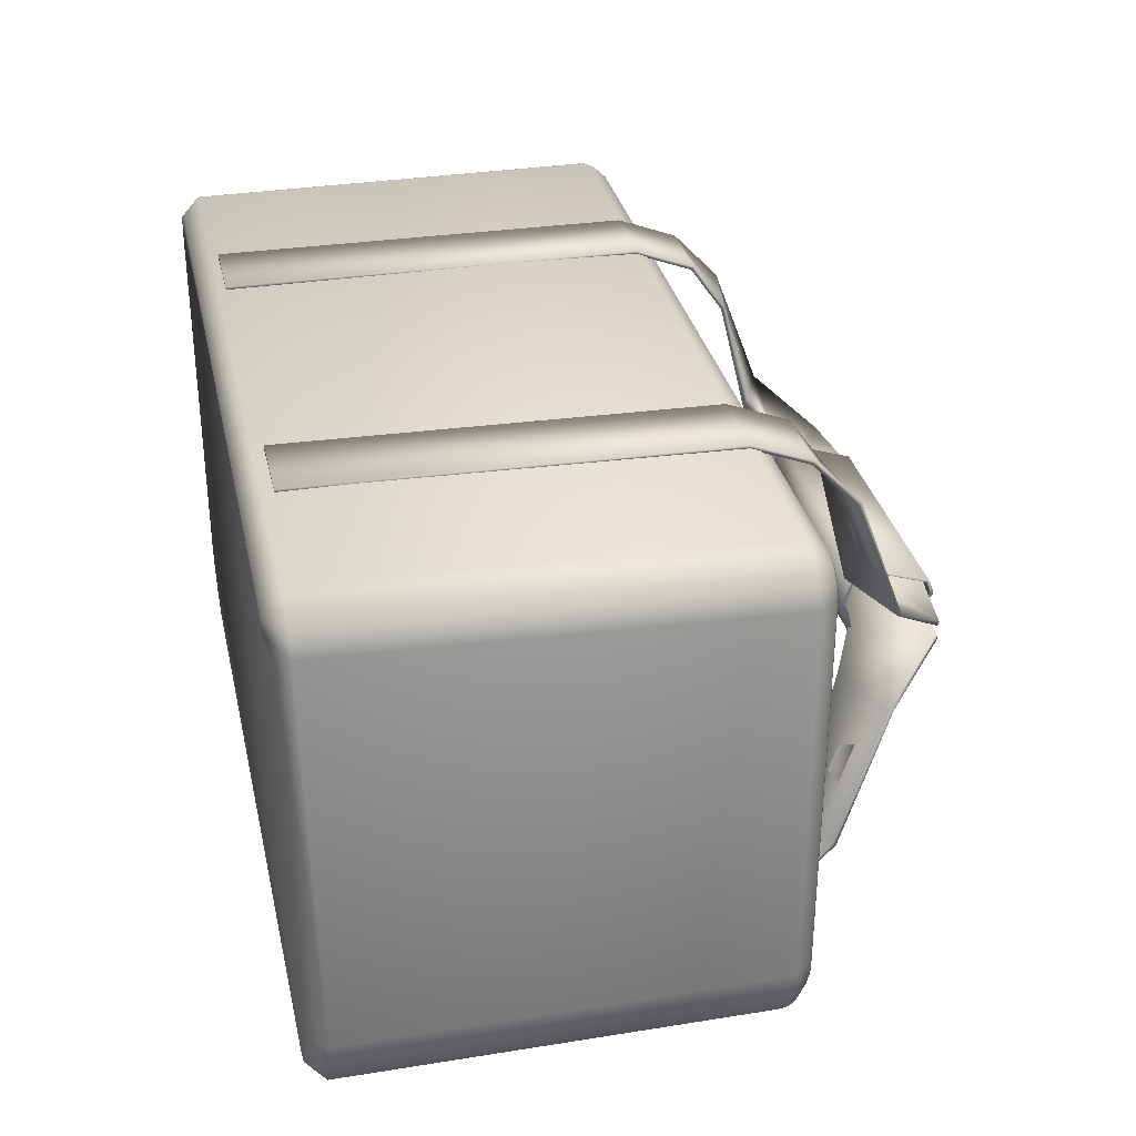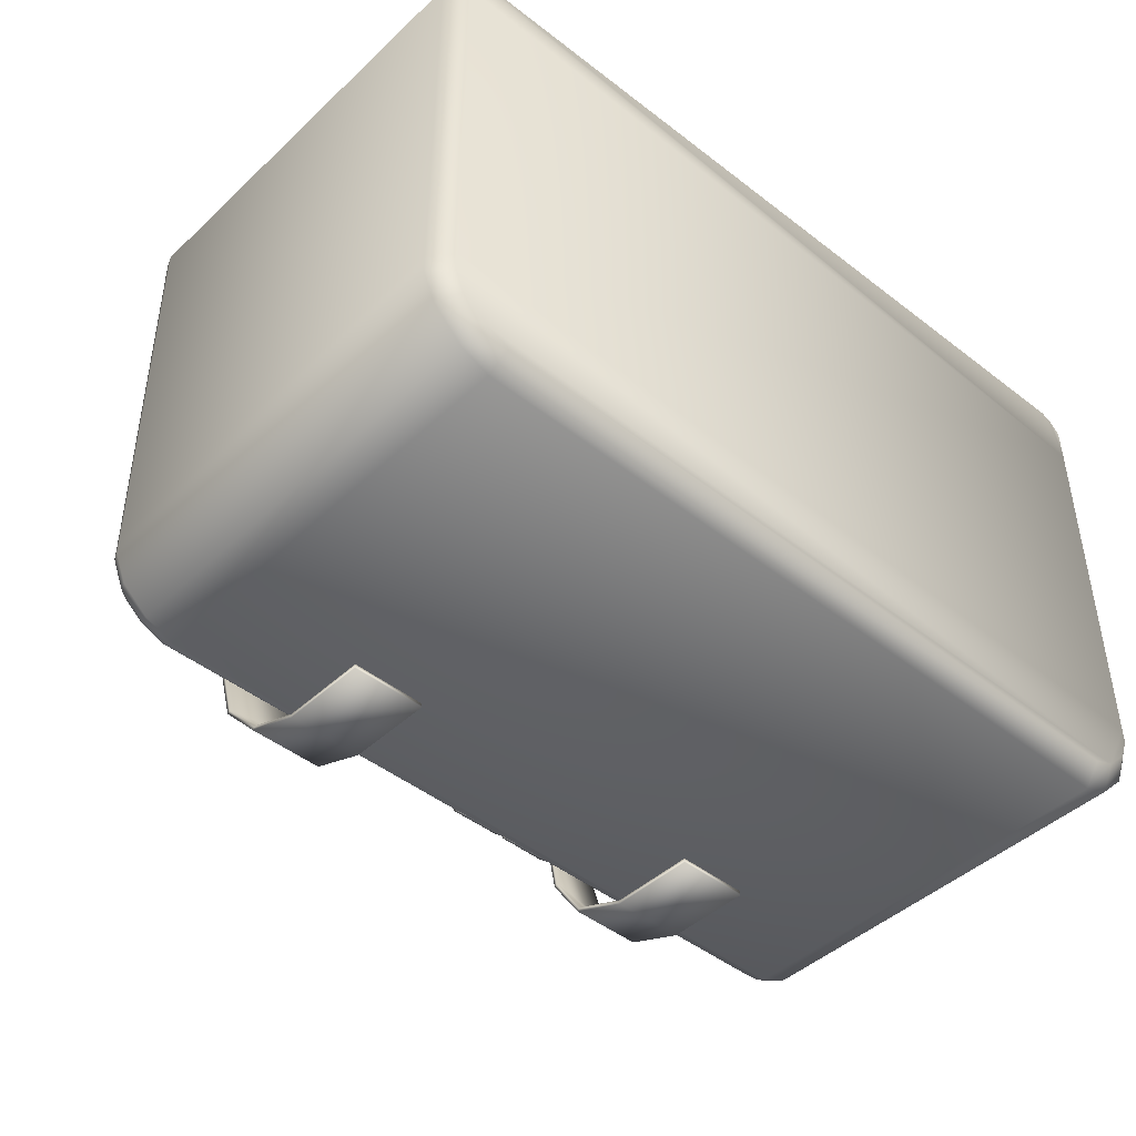
<metadata>
{"format":"obj","ext":"obj","renderer":"f3d","projection":"perspective","resolution":1024,"background":"white","views":[{"elev":32.4,"azim":-102.6,"up":"+Y"},{"elev":-44.7,"azim":137.2,"up":"+Y"}]}
</metadata>
<code>
v -0.1612 0.1043 0.002448
v -0.1612 -0.02635 0.002448
v 0.1395 -0.02635 0.002448
v 0.1395 0.1043 0.002448
v 0.1378 0.1084 0.002448
v 0.1338 0.1124 0.002448
v 0.1297 0.1141 0.002448
v -0.1486 0.1179 0
v -0.1527 0.1162 0
v -0.1567 0.1123 0
v 0.1325 0.1104 0.1671
v 0.1358 0.1071 0.1671
v 0.1372 0.1039 0.1671
v 0.1348 -0.02635 0.169
v -0.1583 -0.02635 0.1671
v -0.1589 0.1039 0.1671
v -0.1575 0.1071 0.1671
v -0.1542 0.1104 0.1671
v -0.151 0.1118 0.1671
v 0.1293 0.1118 0.1671
v 0.1311 0.1208 0.1574
v -0.1528 0.1208 0.1574
v -0.15 0.1247 0.006748
v 0.1311 0.1208 0.009196
v 0.1462 0.1057 0.1574
v 0.1462 0.1057 0.009196
v 0.1462 -0.02635 0.009196
v 0.1445 -0.02635 0.1593
v -0.1429 -0.06522 0.1574
v 0.1212 -0.06522 0.1574
v 0.1212 -0.06522 0.009196
v -0.1429 -0.06522 0.009196
v -0.1679 -0.04018 0.1574
v -0.1679 -0.04018 0.009196
v -0.1679 -0.03328 0.009196
v -0.1679 -0.03328 0.1574
v 0.1316 -0.06091 0.1574
v 0.1402 -0.05059 0.1593
v 0.1419 -0.05059 0.009196
v 0.1316 -0.06091 0.009196
v -0.1636 -0.05059 0.1574
v -0.1533 -0.06091 0.1574
v -0.1533 -0.06091 0.009196
v -0.1636 -0.05059 0.009196
v 0.1445 -0.04018 0.1593
v 0.1462 -0.04018 0.009196
v 0.1435 0.1123 0.1574
v 0.1377 0.1181 0.1574
v 0.1377 0.1181 0.009196
v 0.1435 0.1123 0.009196
v -0.1624 0.1161 0.006748
v -0.1566 0.1219 0.006748
v -0.1594 0.1181 0.1574
v -0.1652 0.1123 0.1574
v -0.1651 0.1095 0.006748
v -0.1679 0.1057 0.1574
v 0.1308 0.1195 0.1608
v 0.1299 0.115 0.1657
v -0.1516 0.115 0.1657
v -0.1525 0.1195 0.1608
v 0.1431 -0.02635 0.1626
v 0.1381 -0.02635 0.1676
v 0.1404 0.1045 0.1657
v 0.1449 0.1054 0.1608
v -0.1426 -0.06386 0.1607
v -0.1416 -0.05881 0.1658
v 0.1199 -0.05881 0.1658
v 0.1209 -0.06386 0.1607
v -0.1666 -0.03328 0.1607
v -0.1615 -0.03328 0.1658
v -0.1615 -0.03891 0.1658
v -0.1666 -0.03991 0.1607
v -0.1497 -0.05548 0.1658
v -0.1525 -0.05975 0.1607
v -0.1624 -0.04982 0.1607
v -0.1582 -0.04696 0.1658
v 0.1347 -0.04696 0.1676
v 0.139 -0.04982 0.1626
v 0.1308 -0.05975 0.1607
v 0.128 -0.05548 0.1658
v 0.1381 -0.03891 0.1676
v 0.1431 -0.03991 0.1626
v -0.1603 0.109 0.1657
v -0.1641 0.1115 0.1608
v -0.1586 0.117 0.1608
v -0.1561 0.1132 0.1657
v 0.1344 0.1132 0.1657
v 0.1369 0.117 0.1608
v 0.1424 0.1115 0.1608
v 0.1386 0.109 0.1657
v -0.1621 0.1045 0.1657
v -0.1666 0.1054 0.1608
v -0.1409 -0.05552 0.1671
v 0.1193 -0.05552 0.1671
v -0.1582 -0.03328 0.1671
v -0.1582 -0.03825 0.1671
v -0.1478 -0.05269 0.1671
v -0.1554 -0.0451 0.1671
v 0.1319 -0.0451 0.169
v 0.1261 -0.05269 0.1671
v 0.1348 -0.03825 0.169
v -0.1679 -0.02635 0.009196
v 0.1198 -0.05847 0.002448
v -0.1415 -0.05847 0.002448
v 0.1462 -0.03328 0.009196
v 0.1395 -0.03328 0.002448
v 0.1395 -0.03884 0.002448
v -0.1579 -0.04677 0.002448
v -0.1495 -0.05519 0.002448
v 0.1278 -0.05519 0.002448
v 0.1362 -0.04677 0.002448
v -0.1612 -0.03884 0.002448
v -0.1612 -0.03328 0.002448
v 0.1348 -0.03328 0.169
v 0.1445 -0.03328 0.1593
v -0.1679 -0.02635 0.1574
v 0.1381 -0.03328 0.1676
v 0.1431 -0.03328 0.1626
v -0.1666 -0.02635 0.1607
v -0.1616 -0.02635 0.1658
v 0.06708 0.04714 0.1738
v 0.04329 0.04714 0.1746
v 0.04329 0.04714 0.1707
v 0.06708 0.04714 0.1699
v 0.04329 0.01557 0.1657
v 0.04329 0.01557 0.1696
v 0.06708 0.01704 0.1702
v 0.06708 0.01704 0.1664
v -0.1057 0.05 0.165
v -0.1057 0.05 0.1689
v -0.1057 0.01843 0.1721
v -0.1057 0.01843 0.1682
v -0.08847 0.04768 0.1695
v -0.08847 0.01611 0.1721
v 0.02692 0.04714 0.1728
v 0.02692 0.04714 0.1689
v 0.02692 0.01557 0.1682
v 0.02692 0.01557 0.1721
v -0.08847 0.04768 0.1656
v -0.08847 0.01611 0.1682
v 0.03013 0.04598 0.2098
v -0.05902 0.04598 0.2098
v -0.05902 0.03162 0.2056
v 0.03013 0.03162 0.2056
v 0.03013 0.02756 0.2363
v 0.03013 0.01748 0.2098
v -0.05902 0.01748 0.2098
v -0.05902 0.02756 0.2363
v -0.05902 0.03162 0.2388
v 0.03013 0.03162 0.2388
v 0.03013 0.03672 0.237
v -0.05902 0.03672 0.237
v -0.09792 -0.06785 0.1255
v -0.09792 -0.06625 0.1255
v -0.09792 -0.06625 0.1575
v -0.09792 -0.06785 0.1575
v -0.07069 -0.06785 0.1255
v -0.07069 -0.06785 0.1575
v -0.07069 -0.06625 0.1575
v -0.07069 -0.06625 0.1255
v -0.09792 -0.05832 0.1779
v -0.09792 -0.05954 0.1789
v -0.07069 -0.05954 0.1789
v -0.07069 -0.05832 0.1779
v -0.09792 -0.04127 0.1939
v -0.09792 -0.04194 0.1954
v -0.07069 -0.04194 0.1912
v -0.07069 -0.04127 0.1897
v -0.09792 0.01238 0.2106
v -0.09792 0.01252 0.2122
v -0.07253 0.006622 0.2023
v -0.07253 0.01238 0.2007
v -0.08149 0.02859 0.2325
v -0.08162 0.03007 0.2319
v -0.05768 0.02015 0.2094
v -0.0578 0.02163 0.2088
v -0.05218 0.02859 0.2361
v -0.05231 0.03007 0.2355
v -0.04068 0.02015 0.2129
v -0.0408 0.02163 0.2123
v -0.01094 0.02859 0.2361
v -0.01107 0.03007 0.2355
v -0.01158 0.02015 0.2129
v -0.0117 0.02163 0.2123
v 0.07396 -0.06785 0.1255
v 0.07396 -0.06785 0.1575
v 0.07396 -0.06625 0.1575
v 0.07396 -0.06625 0.1255
v 0.04672 -0.06785 0.1255
v 0.04672 -0.06625 0.1255
v 0.04672 -0.06625 0.1575
v 0.04672 -0.06785 0.1575
v 0.07396 -0.05954 0.1789
v 0.07396 -0.05832 0.1779
v 0.04672 -0.05954 0.1789
v 0.04672 -0.05832 0.1779
v 0.07396 -0.04194 0.1954
v 0.07396 -0.04127 0.1939
v 0.04672 -0.04194 0.1912
v 0.04672 -0.04127 0.1897
v 0.07396 0.01252 0.2122
v 0.07396 0.01238 0.2106
v 0.04856 0.006622 0.2023
v 0.04856 0.01238 0.2007
v 0.05752 0.02859 0.2325
v 0.05765 0.03007 0.2319
v 0.03371 0.02015 0.2094
v 0.03384 0.02163 0.2088
v 0.02822 0.02859 0.2361
v 0.02834 0.03007 0.2355
v 0.01671 0.02015 0.2129
v 0.01684 0.02163 0.2123
v -0.01302 0.02859 0.2361
v -0.01289 0.03007 0.2355
v -0.01239 0.02015 0.2129
v -0.01226 0.02163 0.2123
v -0.09792 0.1249 0.01098
v -0.09792 0.122 0.1575
v -0.09792 0.1203 0.1575
v -0.09792 0.1233 0.01098
v -0.07069 0.1249 0.01098
v -0.07069 0.1233 0.01098
v -0.07069 0.1203 0.1575
v -0.07069 0.122 0.1575
v -0.09792 0.1136 0.1789
v -0.09792 0.1124 0.1779
v -0.07069 0.1136 0.1789
v -0.07069 0.1124 0.1779
v -0.09792 0.09604 0.1954
v -0.09792 0.09536 0.1939
v -0.07069 0.09604 0.1912
v -0.07069 0.09536 0.1897
v -0.09792 0.05114 0.2122
v -0.09792 0.05128 0.2106
v -0.07253 0.05704 0.2023
v -0.07253 0.05128 0.2007
v -0.08149 0.03507 0.2325
v -0.08162 0.03359 0.2319
v -0.05768 0.04352 0.2094
v -0.0578 0.04204 0.2088
v -0.05218 0.03507 0.2361
v -0.05231 0.03359 0.2377
v -0.04068 0.04352 0.2129
v -0.0408 0.04204 0.2123
v -0.01094 0.03507 0.2361
v -0.01107 0.03359 0.2377
v -0.01158 0.04352 0.2129
v -0.0117 0.04204 0.2123
v 0.07396 0.1231 0.01098
v 0.07396 0.1215 0.01098
v 0.07396 0.1203 0.1575
v 0.07396 0.122 0.1575
v 0.04672 0.1231 0.01098
v 0.04672 0.122 0.1575
v 0.04672 0.1203 0.1575
v 0.04672 0.1215 0.01098
v 0.07396 0.1124 0.1779
v 0.07396 0.1136 0.1789
v 0.04672 0.1136 0.1789
v 0.04672 0.1124 0.1779
v 0.07396 0.09536 0.1939
v 0.07396 0.09604 0.1954
v 0.04672 0.09604 0.1912
v 0.04672 0.09536 0.1897
v 0.07396 0.05128 0.2106
v 0.07396 0.05114 0.2122
v 0.04856 0.05704 0.2023
v 0.04856 0.05128 0.2007
v 0.05752 0.03507 0.2325
v 0.05765 0.03359 0.2319
v 0.03371 0.04352 0.2094
v 0.03384 0.04204 0.2088
v 0.02822 0.03507 0.2361
v 0.02834 0.03359 0.2377
v 0.01671 0.04352 0.2129
v 0.01684 0.04204 0.2123
v -0.01302 0.03507 0.2361
v -0.01289 0.03359 0.2377
v -0.01239 0.04352 0.2129
v -0.01226 0.04204 0.2123
v -0.05902 0.03637 0.236
v -0.05902 0.04497 0.2107
v -0.05902 0.03164 0.2377
v -0.05902 0.01851 0.2107
v -0.05902 0.02787 0.2353
v -0.05902 0.03164 0.2069
v 0.03013 0.03164 0.2069
v 0.03013 0.04497 0.2107
v 0.03013 0.02787 0.2353
v 0.03013 0.01851 0.2107
v 0.03013 0.03164 0.2377
v 0.03013 0.03637 0.236
v -0.05903 0.03164 0.2069
v -0.05903 0.04497 0.2107
v -0.05903 0.02787 0.2353
v -0.05903 0.01851 0.2107
v -0.05903 0.03164 0.2377
v -0.05903 0.03637 0.236
v -0.1282 -0.02666 0.167
v -0.1282 -0.03265 0.167
v -0.1272 -0.03126 0.167
v -0.1272 -0.02804 0.167
v -0.1272 -0.03126 0.1683
v -0.1282 -0.03265 0.1683
v -0.1282 -0.02666 0.1683
v -0.1272 -0.02804 0.1683
v -0.1461 -0.03185 0.1683
v -0.1461 -0.03185 0.167
v -0.1461 -0.02746 0.167
v -0.1461 -0.02746 0.1683
v -0.1446 -0.03301 0.1683
v -0.1446 -0.03301 0.167
v -0.1329 -0.0273 0.167
v -0.1329 -0.03201 0.167
v -0.1329 -0.03201 0.1683
v -0.1329 -0.0273 0.1683
v -0.139 -0.02666 0.167
v -0.139 -0.03265 0.167
v -0.139 -0.03265 0.1683
v -0.139 -0.02666 0.1683
v -0.1446 -0.0263 0.167
v -0.1446 -0.0263 0.1683
v -0.01835 -0.05883 0.1648
v -0.01938 -0.05972 0.1638
v -0.01938 -0.06179 0.1613
v -0.01835 -0.06267 0.1603
v -0.01938 -0.06275 0.1621
v -0.01938 -0.06068 0.1646
v -0.01835 -0.05979 0.1657
v -0.01835 -0.06364 0.1611
v -0.000465 -0.06313 0.1617
v -0.000465 -0.06031 0.165
v -0.000465 -0.05934 0.1642
v -0.000465 -0.06216 0.1609
v -0.001987 -0.06291 0.16
v -0.001987 -0.06387 0.1608
v -0.01372 -0.06226 0.1608
v -0.01372 -0.05924 0.1644
v -0.01372 -0.06021 0.1652
v -0.01372 -0.06323 0.1616
v -0.007549 -0.06267 0.1603
v -0.007549 -0.05883 0.1648
v -0.007549 -0.05979 0.1657
v -0.007549 -0.06364 0.1611
v -0.001987 -0.0586 0.1651
v -0.001987 -0.05956 0.1659
v -0.02291 -0.05883 0.1648
v -0.02291 -0.06267 0.1603
v -0.02188 -0.06179 0.1613
v -0.02188 -0.05972 0.1638
v -0.02188 -0.06275 0.1621
v -0.02291 -0.06364 0.1611
v -0.02291 -0.05979 0.1657
v -0.02188 -0.06068 0.1646
v -0.04079 -0.06313 0.1617
v -0.04079 -0.06216 0.1609
v -0.04079 -0.05934 0.1642
v -0.04079 -0.06031 0.165
v -0.03927 -0.06387 0.1608
v -0.03927 -0.06291 0.16
v -0.02754 -0.05924 0.1644
v -0.02754 -0.06226 0.1608
v -0.02754 -0.06323 0.1616
v -0.02754 -0.06021 0.1652
v -0.03371 -0.05883 0.1648
v -0.03371 -0.06267 0.1603
v -0.03371 -0.06364 0.1611
v -0.03371 -0.05979 0.1657
v -0.03927 -0.0586 0.1651
v -0.03927 -0.05956 0.1659
f 2 1 3
f 3 1 4
f 4 1 5
f 5 1 6
f 6 1 7
f 7 1 8
f 8 1 9
f 9 1 10
f 12 11 13
f 13 11 14
f 14 11 15
f 15 11 16
f 16 11 17
f 17 11 18
f 18 11 19
f 19 11 20
f 22 21 23
f 23 21 24
f 26 25 27
f 27 25 28
f 30 29 31
f 31 29 32
f 34 33 35
f 35 33 36
f 38 37 39
f 39 37 40
f 42 41 43
f 43 41 44
f 45 38 46
f 46 38 39
f 29 42 32
f 32 42 43
f 37 30 40
f 40 30 31
f 41 33 44
f 44 33 34
f 48 47 49
f 49 47 50
f 52 51 53
f 53 51 54
f 21 48 24
f 24 48 49
f 23 52 22
f 22 52 53
f 47 25 50
f 50 25 26
f 51 55 54
f 54 55 56
f 58 57 59
f 59 57 60
f 62 61 63
f 63 61 64
f 66 65 67
f 67 65 68
f 70 69 71
f 71 69 72
f 74 73 75
f 75 73 76
f 78 77 79
f 79 77 80
f 75 76 72
f 72 76 71
f 79 80 68
f 68 80 67
f 65 66 74
f 74 66 73
f 82 81 78
f 78 81 77
f 84 83 85
f 85 83 86
f 88 87 89
f 89 87 90
f 85 86 60
f 60 86 59
f 89 90 64
f 64 90 63
f 92 91 84
f 84 91 83
f 57 58 88
f 88 58 87
f 20 58 19
f 19 58 59
f 14 62 13
f 13 62 63
f 93 66 94
f 94 66 67
f 95 70 96
f 96 70 71
f 42 74 41
f 41 74 75
f 38 78 37
f 37 78 79
f 41 75 33
f 33 75 72
f 37 79 30
f 30 79 68
f 29 65 42
f 42 65 74
f 45 82 38
f 38 82 78
f 54 84 53
f 53 84 85
f 48 88 47
f 47 88 89
f 53 85 22
f 22 85 60
f 47 89 25
f 25 89 64
f 56 92 54
f 54 92 84
f 21 57 48
f 48 57 88
f 57 21 60
f 60 21 22
f 64 61 25
f 25 61 28
f 65 29 68
f 68 29 30
f 69 36 72
f 72 36 33
f 73 97 76
f 76 97 98
f 77 99 80
f 80 99 100
f 76 98 71
f 71 98 96
f 80 100 67
f 67 100 94
f 66 93 73
f 73 93 97
f 81 101 77
f 77 101 99
f 83 17 86
f 86 17 18
f 87 11 90
f 90 11 12
f 86 18 59
f 59 18 19
f 90 12 63
f 63 12 13
f 91 16 83
f 83 16 17
f 58 20 87
f 87 20 11
f 2 102 1
f 1 102 55
f 103 31 104
f 104 31 32
f 106 105 107
f 107 105 46
f 8 23 7
f 7 23 24
f 44 108 43
f 43 108 109
f 40 110 39
f 39 110 111
f 34 112 44
f 44 112 108
f 39 111 46
f 46 111 107
f 43 109 32
f 32 109 104
f 31 103 40
f 40 103 110
f 52 9 51
f 51 9 10
f 50 5 49
f 49 5 6
f 23 8 52
f 52 8 9
f 49 6 24
f 24 6 7
f 51 10 55
f 55 10 1
f 26 4 50
f 50 4 5
f 104 109 103
f 103 109 110
f 110 109 111
f 111 109 107
f 107 109 106
f 106 109 113
f 113 109 112
f 112 109 108
f 94 100 93
f 93 100 97
f 97 100 98
f 98 100 96
f 96 100 95
f 95 100 114
f 114 100 101
f 101 100 99
f 105 115 46
f 46 115 45
f 35 36 102
f 102 36 116
f 117 81 118
f 118 81 82
f 69 70 119
f 119 70 120
f 114 101 117
f 117 101 81
f 70 95 120
f 120 95 15
f 118 82 115
f 115 82 45
f 36 69 116
f 116 69 119
f 113 112 35
f 35 112 34
f 105 106 27
f 27 106 3
f 2 3 113
f 113 3 106
f 14 15 114
f 114 15 95
f 27 28 105
f 105 28 115
f 61 62 118
f 118 62 117
f 62 14 117
f 117 14 114
f 28 61 115
f 115 61 118
f 102 2 35
f 35 2 113
f 102 116 55
f 55 116 56
f 120 91 119
f 119 91 92
f 15 16 120
f 120 16 91
f 116 119 56
f 56 119 92
f 3 4 27
f 27 4 26
f 122 121 123
f 123 121 124
f 126 125 127
f 127 125 128
f 125 123 128
f 128 123 124
f 130 129 131
f 131 129 132
f 134 133 131
f 131 133 130
f 124 121 128
f 128 121 127
f 136 135 123
f 123 135 122
f 138 137 126
f 126 137 125
f 137 136 125
f 125 136 123
f 127 121 126
f 126 121 122
f 126 122 138
f 138 122 135
f 139 133 136
f 136 133 135
f 134 140 138
f 138 140 137
f 140 139 137
f 137 139 136
f 138 135 134
f 134 135 133
f 129 130 139
f 139 130 133
f 131 132 134
f 134 132 140
f 132 129 140
f 140 129 139
f 142 141 143
f 143 141 144
f 146 145 147
f 147 145 148
f 148 145 149
f 149 145 150
f 151 141 152
f 152 141 142
f 154 153 155
f 155 153 156
f 158 157 159
f 159 157 160
f 157 153 160
f 160 153 154
f 160 154 159
f 159 154 155
f 158 156 157
f 157 156 153
f 161 155 162
f 162 155 156
f 162 156 163
f 163 156 158
f 163 158 164
f 164 158 159
f 164 159 161
f 161 159 155
f 165 161 166
f 166 161 162
f 166 162 167
f 167 162 163
f 167 163 168
f 168 163 164
f 168 164 165
f 165 164 161
f 169 165 170
f 170 165 166
f 170 166 171
f 171 166 167
f 171 167 172
f 172 167 168
f 172 168 169
f 169 168 165
f 170 173 169
f 169 173 174
f 171 175 170
f 170 175 173
f 172 176 171
f 171 176 175
f 169 174 172
f 172 174 176
f 173 177 174
f 174 177 178
f 175 179 173
f 173 179 177
f 176 180 175
f 175 180 179
f 174 178 176
f 176 178 180
f 177 181 178
f 178 181 182
f 179 183 177
f 177 183 181
f 180 184 179
f 179 184 183
f 178 182 180
f 180 182 184
f 186 185 187
f 187 185 188
f 190 189 191
f 191 189 192
f 188 185 190
f 190 185 189
f 187 188 191
f 191 188 190
f 185 186 189
f 189 186 192
f 186 187 193
f 193 187 194
f 192 186 195
f 195 186 193
f 191 192 196
f 196 192 195
f 187 191 194
f 194 191 196
f 193 194 197
f 197 194 198
f 195 193 199
f 199 193 197
f 196 195 200
f 200 195 199
f 194 196 198
f 198 196 200
f 197 198 201
f 201 198 202
f 199 197 203
f 203 197 201
f 200 199 204
f 204 199 203
f 198 200 202
f 202 200 204
f 206 205 202
f 202 205 201
f 205 207 201
f 201 207 203
f 207 208 203
f 203 208 204
f 208 206 204
f 204 206 202
f 210 209 206
f 206 209 205
f 209 211 205
f 205 211 207
f 211 212 207
f 207 212 208
f 212 210 208
f 208 210 206
f 214 213 210
f 210 213 209
f 213 215 209
f 209 215 211
f 215 216 211
f 211 216 212
f 216 214 212
f 212 214 210
f 218 217 219
f 219 217 220
f 222 221 223
f 223 221 224
f 220 217 222
f 222 217 221
f 219 220 223
f 223 220 222
f 217 218 221
f 221 218 224
f 218 219 225
f 225 219 226
f 224 218 227
f 227 218 225
f 223 224 228
f 228 224 227
f 219 223 226
f 226 223 228
f 225 226 229
f 229 226 230
f 227 225 231
f 231 225 229
f 228 227 232
f 232 227 231
f 226 228 230
f 230 228 232
f 229 230 233
f 233 230 234
f 231 229 235
f 235 229 233
f 232 231 236
f 236 231 235
f 230 232 234
f 234 232 236
f 238 237 234
f 234 237 233
f 237 239 233
f 233 239 235
f 239 240 235
f 235 240 236
f 240 238 236
f 236 238 234
f 242 241 238
f 238 241 237
f 241 243 237
f 237 243 239
f 243 244 239
f 239 244 240
f 244 242 240
f 240 242 238
f 246 245 242
f 242 245 241
f 245 247 241
f 241 247 243
f 247 248 243
f 243 248 244
f 248 246 244
f 244 246 242
f 250 249 251
f 251 249 252
f 254 253 255
f 255 253 256
f 253 249 256
f 256 249 250
f 256 250 255
f 255 250 251
f 254 252 253
f 253 252 249
f 257 251 258
f 258 251 252
f 258 252 259
f 259 252 254
f 259 254 260
f 260 254 255
f 260 255 257
f 257 255 251
f 261 257 262
f 262 257 258
f 262 258 263
f 263 258 259
f 263 259 264
f 264 259 260
f 264 260 261
f 261 260 257
f 265 261 266
f 266 261 262
f 266 262 267
f 267 262 263
f 267 263 268
f 268 263 264
f 268 264 265
f 265 264 261
f 266 269 265
f 265 269 270
f 267 271 266
f 266 271 269
f 268 272 267
f 267 272 271
f 265 270 268
f 268 270 272
f 269 273 270
f 270 273 274
f 271 275 269
f 269 275 273
f 272 276 271
f 271 276 275
f 270 274 272
f 272 274 276
f 273 277 274
f 274 277 278
f 275 279 273
f 273 279 277
f 276 280 275
f 275 280 279
f 274 278 276
f 276 278 280
f 143 144 147
f 147 144 146
f 149 150 152
f 152 150 151
f 282 281 142
f 142 281 152
f 281 283 152
f 152 283 149
f 285 284 148
f 148 284 147
f 284 286 147
f 147 286 143
f 288 287 141
f 141 287 144
f 290 289 146
f 146 289 145
f 289 291 145
f 145 291 150
f 292 288 151
f 151 288 141
f 283 285 149
f 149 285 148
f 286 282 143
f 143 282 142
f 287 290 144
f 144 290 146
f 291 292 150
f 150 292 151
f 294 293 288
f 288 293 287
f 296 295 290
f 290 295 289
f 295 297 289
f 289 297 291
f 298 294 292
f 292 294 288
f 293 296 287
f 287 296 290
f 297 298 291
f 291 298 292
f 300 299 301
f 301 299 302
f 304 303 305
f 305 303 306
f 305 306 299
f 299 306 302
f 308 307 309
f 309 307 310
f 311 307 312
f 312 307 308
f 302 306 301
f 301 306 303
f 313 299 314
f 314 299 300
f 315 304 316
f 316 304 305
f 316 305 313
f 313 305 299
f 303 304 301
f 301 304 300
f 304 315 300
f 300 315 314
f 317 313 318
f 318 313 314
f 319 315 320
f 320 315 316
f 320 316 317
f 317 316 313
f 315 319 314
f 314 319 318
f 321 317 312
f 312 317 318
f 311 319 322
f 322 319 320
f 322 320 321
f 321 320 317
f 319 311 318
f 318 311 312
f 309 321 308
f 308 321 312
f 307 311 310
f 310 311 322
f 310 322 309
f 309 322 321
f 324 323 325
f 325 323 326
f 328 327 329
f 329 327 330
f 324 328 323
f 323 328 329
f 332 331 333
f 333 331 334
f 334 331 335
f 335 331 336
f 327 328 325
f 325 328 324
f 326 323 337
f 337 323 338
f 329 330 339
f 339 330 340
f 323 329 338
f 338 329 339
f 326 330 325
f 325 330 327
f 337 340 326
f 326 340 330
f 337 338 341
f 341 338 342
f 339 340 343
f 343 340 344
f 338 339 342
f 342 339 343
f 341 344 337
f 337 344 340
f 341 342 335
f 335 342 345
f 343 344 346
f 346 344 336
f 342 343 345
f 345 343 346
f 335 336 341
f 341 336 344
f 335 345 334
f 334 345 333
f 346 336 332
f 332 336 331
f 345 346 333
f 333 346 332
f 348 347 349
f 349 347 350
f 352 351 353
f 353 351 354
f 353 354 347
f 347 354 350
f 356 355 357
f 357 355 358
f 359 355 360
f 360 355 356
f 350 354 349
f 349 354 351
f 361 347 362
f 362 347 348
f 363 352 364
f 364 352 353
f 364 353 361
f 361 353 347
f 351 352 349
f 349 352 348
f 352 363 348
f 348 363 362
f 365 361 366
f 366 361 362
f 367 363 368
f 368 363 364
f 368 364 365
f 365 364 361
f 363 367 362
f 362 367 366
f 369 365 360
f 360 365 366
f 359 367 370
f 370 367 368
f 370 368 369
f 369 368 365
f 367 359 366
f 366 359 360
f 357 369 356
f 356 369 360
f 355 359 358
f 358 359 370
f 358 370 357
f 357 370 369
f 214 216 215
f 213 214 215
f 183 184 182
f 183 182 181
f 279 280 278
f 279 278 277
f 246 248 247
f 245 246 247

</code>
